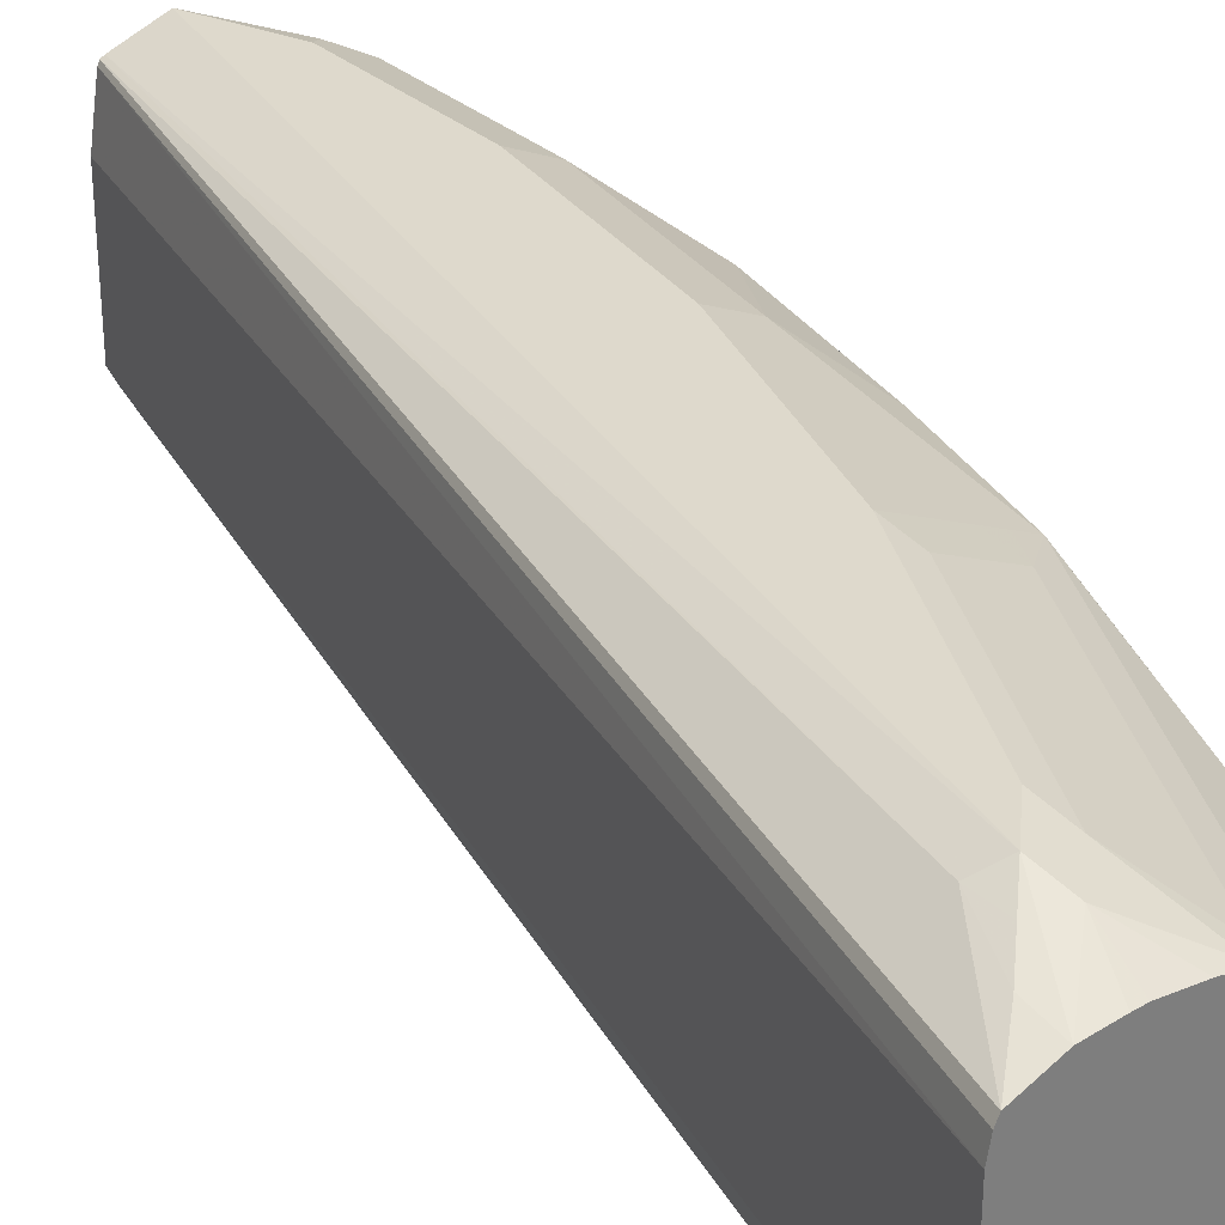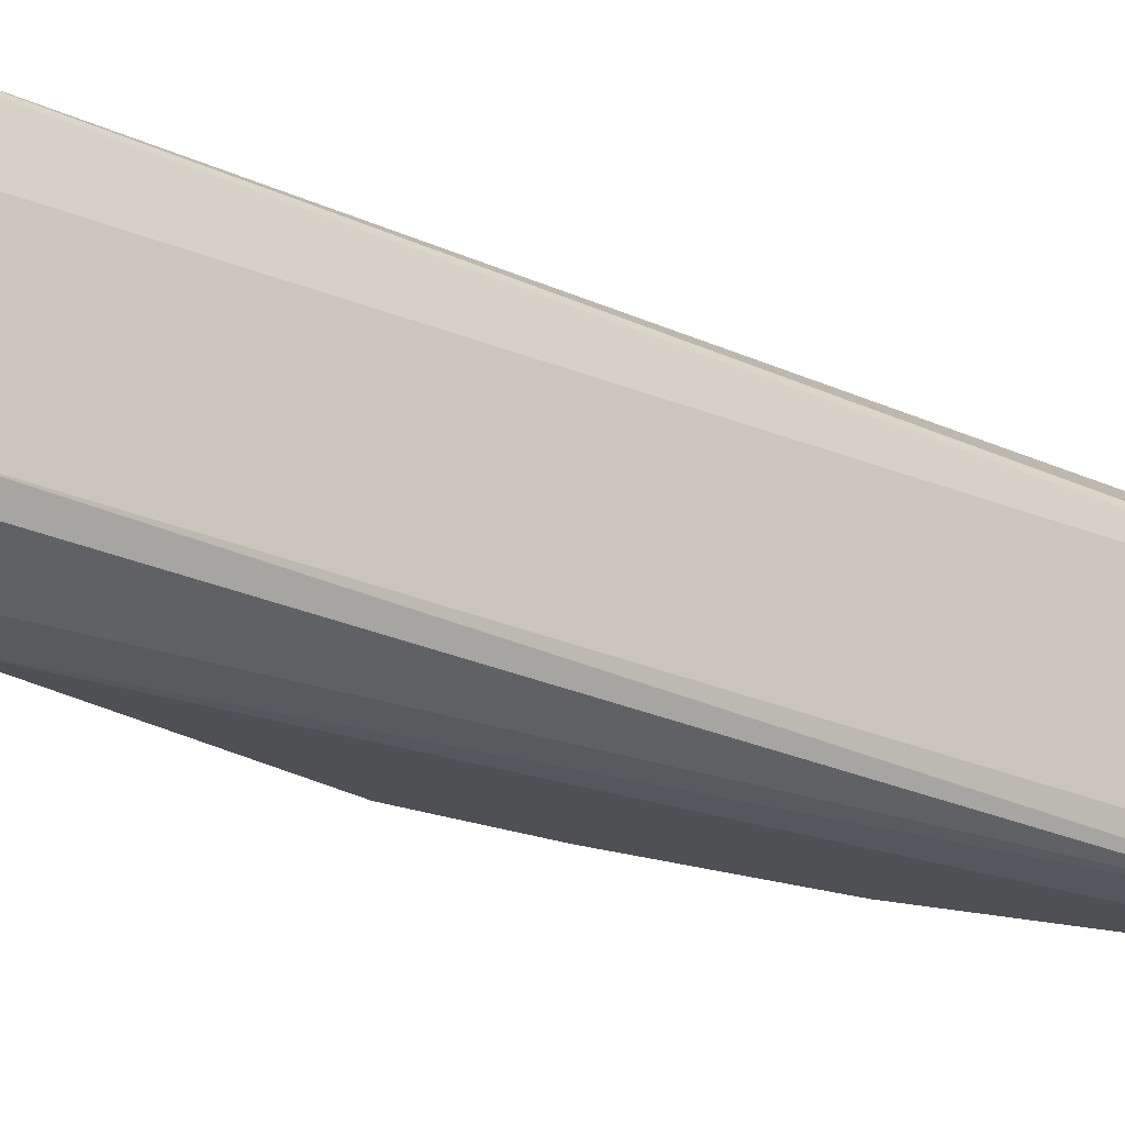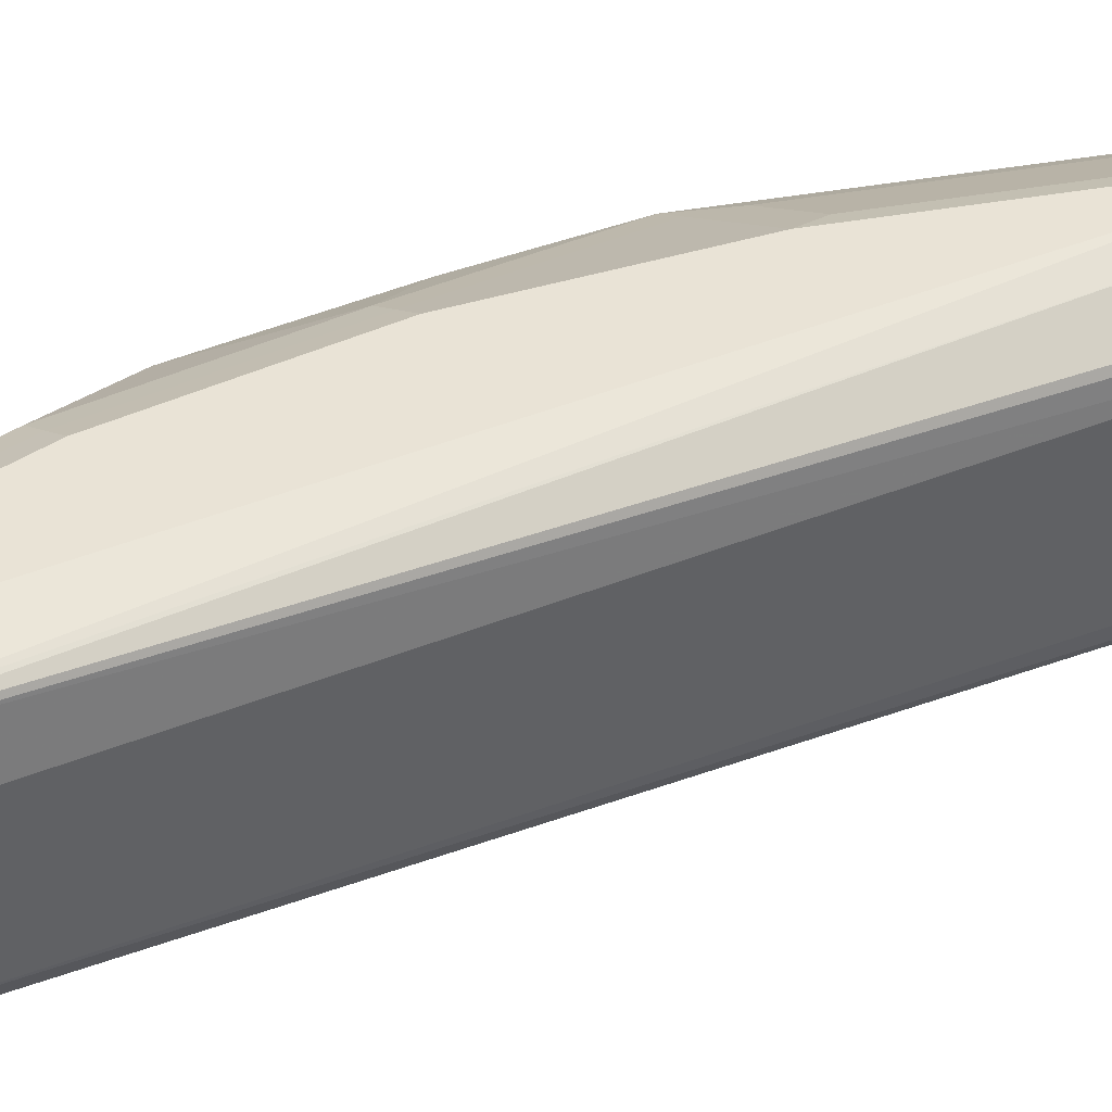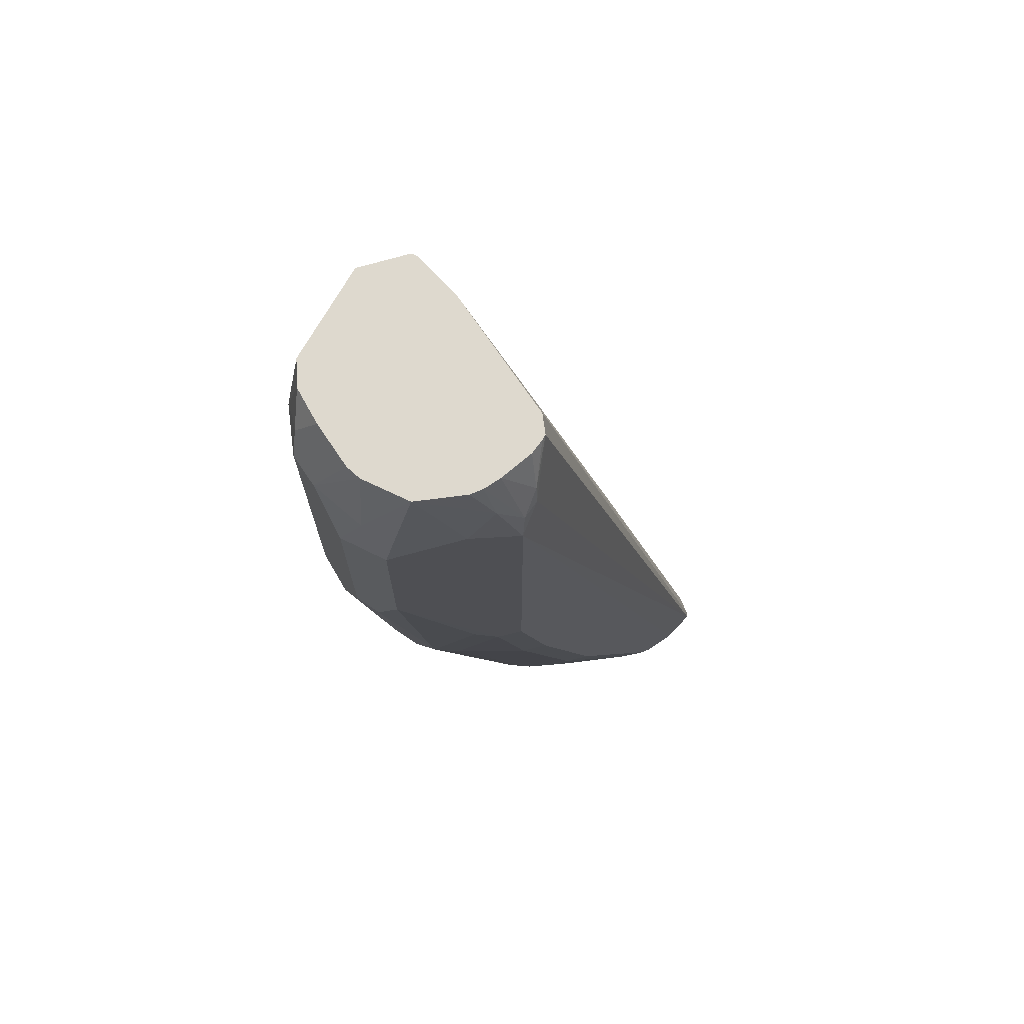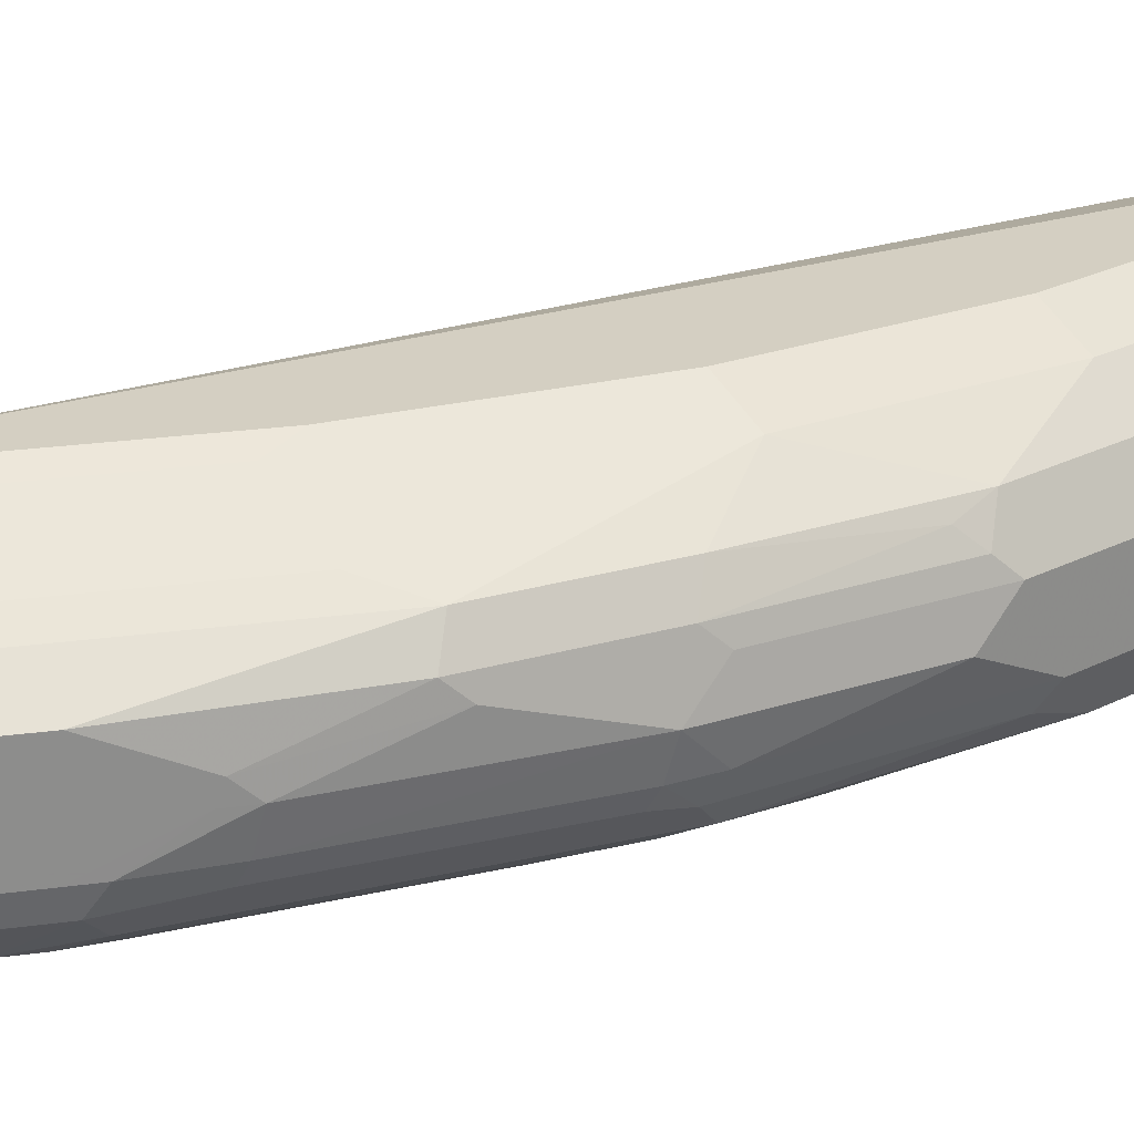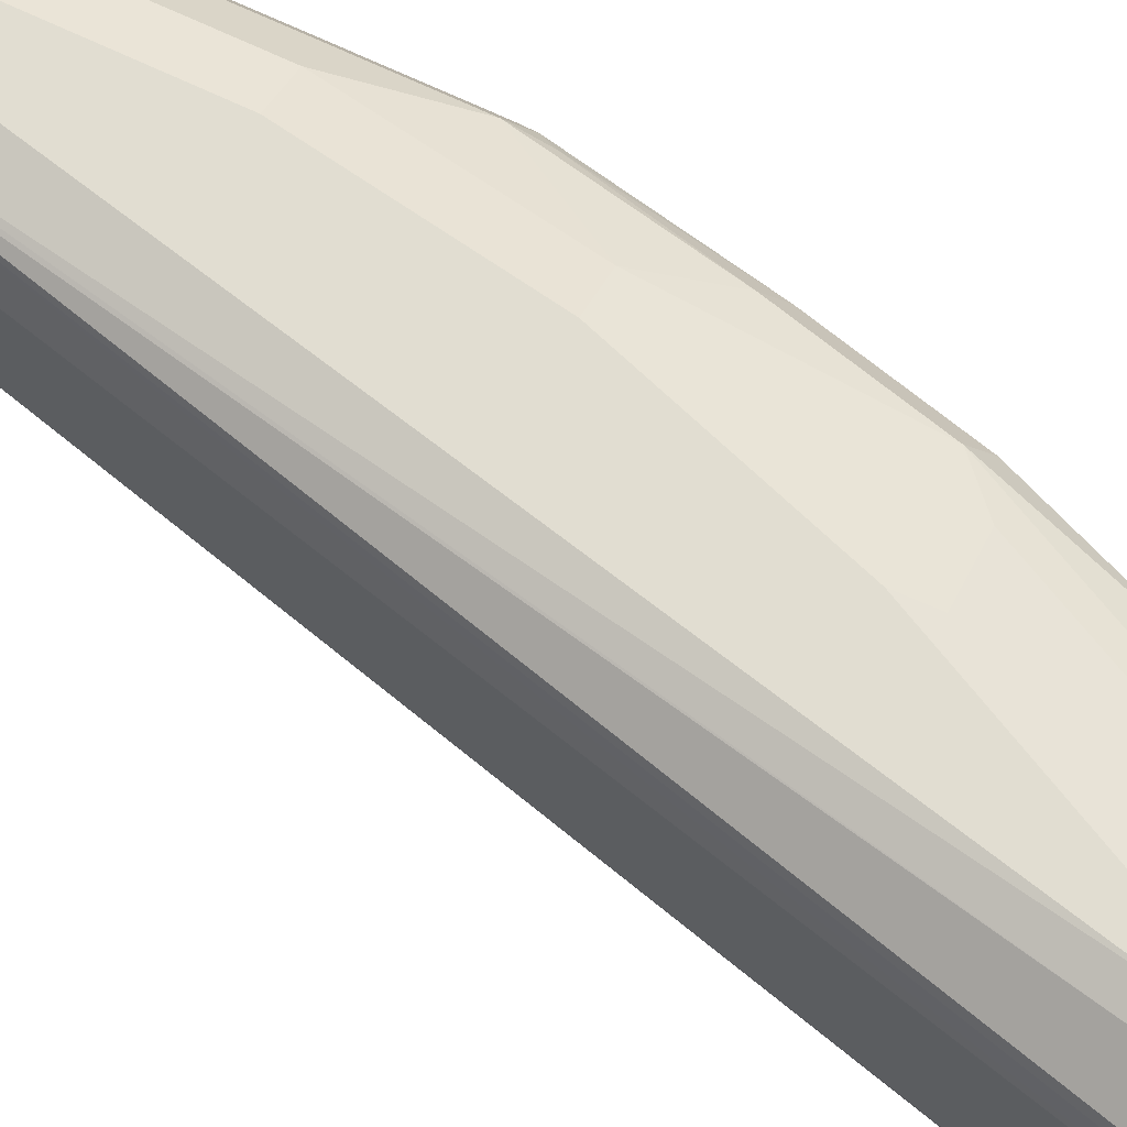
<metadata>
{"format":"obj","ext":"obj","renderer":"f3d","projection":"perspective","resolution":1024,"background":"white","views":[{"elev":32.1,"azim":-39.3,"up":"+Z"},{"elev":-18.8,"azim":-144.3,"up":"+Z"},{"elev":42.3,"azim":-128.7,"up":"+Z"},{"elev":71.6,"azim":146.1,"up":"+Y"},{"elev":25.8,"azim":51.2,"up":"+Z"},{"elev":68.7,"azim":-64.3,"up":"+Z"}]}
</metadata>
<code>
v 0.7394 0.3345 -0.0176
v 0.7306 0.3257 -0.044
v 0.7277 0.3403 -0.04107
v 0.7232 0.3628 -0.03657
v 0.7252 0.3628 -0.02834
v 0.7277 0.3579 -0.02346
v 0.7394 0.3345 -1.379e-05
v 0.7394 0.2993 -0.03521
v 0.71 0.3628 -0.05867
v 0.7277 0.3051 -0.05867
v 0.7252 0.3628 -0.003433
v 0.7277 0.3579 -0.005873
v 0.7335 0.3462 0.005859
v 0.7335 0.3345 0.01173
v 0.7394 0.176 -1.379e-05
v 0.7394 0.1936 -0.03521
v 0.6924 0.3227 -0.07628
v 0.6778 0.3433 -0.07921
v 0.6973 0.3628 -0.06504
v 0.7042 0.2993 -0.07042
v 0.6807 0.311 -0.08215
v 0.7277 0.2171 -0.05867
v 0.7235 0.3628 0.01674
v 0.7306 0.3433 0.01319
v 0.7277 0.3345 0.02346
v 0.7335 0.176 0.01173
v 0.735 0.1672 0.008795
v 0.7218 0.08806 -1.379e-05
v 0.7394 0.1584 -0.0176
v 0.7218 0.08806 -0.03521
v 0.7335 0.1877 -0.04694
v 0.669 0.3169 -0.08801
v 0.666 0.3315 -0.08509
v 0.6797 0.3628 -0.07178
v 0.6866 0.3628 -0.07042
v 0.7042 0.2112 -0.07042
v 0.6807 0.1349 -0.08215
v 0.71 0.0939 -0.05867
v 0.6924 0.1467 -0.07628
v 0.7159 0.2054 -0.06455
v 0.7159 0.3628 0.02934
v 0.71 0.3169 0.04107
v 0.7277 0.176 0.02346
v 0.7284 0.1584 0.01759
v 0.7174 0.07923 0.008795
v 0.7218 0.07046 -0.0176
v 0.7159 0.08218 -0.04694
v 0.7174 0.06826 -0.03521
v 0.6572 0.3345 -0.08215
v 0.669 0.1408 -0.08801
v 0.5458 -0.1232 -0.08801
v 0.5202 -0.1466 -0.08361
v 0.6558 0.3433 -0.07921
v 0.6703 0.3628 -0.07178
v 0.6983 0.08218 -0.06455
v 0.6631 0.06457 -0.08215
v 0.6954 0.01321 -0.044
v 0.6748 -0.01172 -0.05867
v 0.6807 0.02937 -0.06455
v 0.7042 0.3628 0.03521
v 0.6954 0.3257 0.0484
v 0.7042 0.3345 0.0418
v 0.6983 0.3169 0.04694
v 0.71 0.2288 0.04107
v 0.7159 0.1584 0.02934
v 0.71 0.08806 0.02346
v 0.6998 0.008821 0.008795
v 0.7042 0.01765 -1.379e-05
v 0.6866 -0.03516 -0.0176
v 0.6822 -0.03741 -0.03521
v 0.713 0.06602 -0.044
v 0.6419 0.3628 -0.06569
v 0.6514 0.07046 -0.08801
v 0.54 -0.1466 -0.08801
v 0.5267 -0.1466 -0.08506
v 0.5187 -0.1466 -0.08073
v 0.6445 0.3628 -0.06699
v 0.6521 0.3628 -0.06973
v 0.6279 -0.04105 -0.08215
v 0.6162 -0.03516 -0.08801
v 0.6778 -0.0396 -0.044
v 0.6807 -0.02344 -0.04694
v 0.6572 -0.06453 -0.05867
v 0.6455 -0.07625 -0.06455
v 0.6807 0.3628 0.04694
v 0.6761 0.3628 0.04923
v 0.669 0.3628 0.0528
v 0.6866 0.3169 0.0528
v 0.6866 0.2288 0.0528
v 0.6983 0.2288 0.04694
v 0.6807 0.1232 0.04694
v 0.6924 0.1232 0.04107
v 0.6924 0.01765 0.02346
v 0.6822 -0.04399 -0.008809
v 0.6646 -0.0792 0.008795
v 0.6807 -0.04693 -0.0176
v 0.669 -0.07037 -0.03521
v 0.6631 -0.07625 -0.04694
v 0.6396 0.3628 -0.06111
v 0.5576 -0.1466 -0.08801
v 0.5165 -0.1466 -0.07042
v 0.6372 0.3628 -0.05623
v 0.6103 -0.07625 -0.08215
v 0.5634 -0.1408 -0.08801
v 0.6426 -0.09241 -0.06161
v 0.6279 -0.1115 -0.06455
v 0.6445 0.3628 0.04497
v 0.5634 -0.1056 0.0528
v 0.669 0.1232 0.0528
v 0.6455 0.01765 0.04694
v 0.669 0.01765 0.03521
v 0.6807 0.01765 0.02934
v 0.6712 4.417e-05 0.0308
v 0.6184 -0.1056 0.0308
v 0.622 -0.1232 0.02346
v 0.647 -0.1144 0.008795
v 0.6309 -0.1466 0.005776
v 0.6631 -0.08214 -1.379e-05
v 0.6309 -0.1466 -0.03521
v 0.6514 -0.1056 -0.03521
v 0.6631 -0.08214 -0.03521
v 0.628 -0.1466 -0.04676
v 0.6455 -0.1115 -0.04694
v 0.6279 -0.1466 -0.04702
v 0.625 -0.1276 -0.06161
v 0.5634 -0.1466 -0.08673
v 0.5165 -0.1466 0.01759
v 0.6372 0.3628 0.01417
v 0.6104 -0.1466 -0.0645
v 0.5927 -0.1115 -0.08215
v 0.5749 -0.1466 -0.08223
v 0.6426 0.3628 0.044
v 0.5516 -0.09974 0.04694
v 0.5516 -0.1173 0.04694
v 0.54 -0.1466 0.03757
v 0.5655 -0.1232 0.0484
v 0.5832 -0.1056 0.0484
v 0.581 -0.08802 0.0528
v 0.6337 0.01765 0.0528
v 0.636 4.417e-05 0.0484
v 0.6184 -0.03516 0.0484
v 0.6008 -0.1408 0.0308
v 0.6022 -0.1466 0.02792
v 0.6108 -0.1466 0.02248
v 0.6289 -0.1466 0.009802
v 0.5182 -0.1466 0.02695
v 0.6416 0.3628 0.04206
v 0.5752 -0.1466 -0.08211
v 0.5202 -0.1466 0.0308
v 0.5399 -0.1291 0.04107
v 0.5561 -0.1466 0.03816
v 0.5619 -0.1466 0.03816
v 0.581 -0.1466 0.03521
v 0.5943 -0.1466 0.03225
v 0.6162 -0.01756 0.0528
v 0.5981 -0.1466 0.03032
f 79 84 106
f 76 102 99
f 76 101 102
f 72 76 99
f 70 98 81
f 70 97 98
f 66 92 93
f 69 96 97
f 69 94 96
f 68 94 69
f 67 95 94
f 67 93 95
f 67 94 68
f 65 92 66
f 69 97 70
f 79 106 103
f 87 138 155
f 80 103 104
f 91 111 112
f 91 110 111
f 91 139 110
f 91 109 139
f 89 91 90
f 89 109 91
f 87 89 88
f 79 103 80
f 87 109 89
f 87 155 139
f 87 108 138
f 87 107 108
f 84 125 106
f 84 105 125
f 83 105 84
f 83 98 105
f 87 139 109
f 64 92 65
f 57 70 81
f 64 90 91
f 53 77 78
f 53 72 77
f 52 76 72
f 52 101 76
f 52 127 101
f 52 146 127
f 52 149 146
f 52 135 149
f 52 151 135
f 52 152 151
f 52 153 152
f 52 154 153
f 52 156 154
f 91 112 93
f 52 143 156
f 53 78 54
f 55 59 56
f 56 59 79
f 56 79 80
f 61 90 63
f 61 89 90
f 61 88 89
f 61 87 88
f 61 86 87
f 61 85 86
f 60 85 61
f 64 91 92
f 59 84 79
f 58 83 84
f 58 98 83
f 58 82 98
f 57 82 58
f 57 98 82
f 57 81 98
f 56 80 73
f 58 84 59
f 91 93 92
f 111 140 113
f 93 113 114
f 129 148 130
f 127 147 128
f 127 146 147
f 124 129 125
f 122 124 123
f 120 122 121
f 119 122 120
f 116 145 117
f 115 145 116
f 115 144 145
f 115 143 144
f 115 142 143
f 114 141 137
f 114 142 115
f 114 137 142
f 130 148 131
f 132 147 149
f 132 149 133
f 133 149 150
f 52 144 143
f 142 156 143
f 142 154 156
f 139 141 140
f 139 155 141
f 137 155 138
f 137 141 155
f 113 141 114
f 137 154 142
f 136 153 154
f 136 152 153
f 136 151 152
f 135 150 149
f 135 151 136
f 134 150 135
f 133 150 134
f 136 154 137
f 93 112 113
f 113 140 141
f 110 140 111
f 98 122 123
f 98 121 122
f 97 121 98
f 96 121 97
f 96 120 121
f 96 119 120
f 96 117 119
f 96 118 117
f 95 118 96
f 95 117 118
f 95 116 117
f 95 115 116
f 94 95 96
f 93 115 95
f 93 114 115
f 98 123 124
f 98 124 125
f 98 125 105
f 100 104 126
f 110 139 140
f 108 137 138
f 108 136 137
f 108 135 136
f 108 134 135
f 108 133 134
f 107 133 108
f 111 113 112
f 107 132 133
f 104 131 126
f 103 131 104
f 103 130 131
f 103 129 130
f 103 106 129
f 101 128 102
f 101 127 128
f 106 125 129
f 52 145 144
f 146 149 147
f 52 119 117
f 10 36 20
f 10 40 36
f 10 22 40
f 10 21 17
f 10 20 21
f 9 10 17
f 9 18 19
f 9 17 18
f 8 22 10
f 8 31 22
f 8 16 31
f 7 26 15
f 7 14 26
f 7 13 14
f 7 11 13
f 11 23 13
f 13 24 25
f 13 25 14
f 13 23 24
f 18 35 19
f 18 34 35
f 18 33 34
f 18 32 33
f 17 21 32
f 17 32 18
f 16 47 31
f 7 12 11
f 16 30 47
f 15 46 29
f 15 28 46
f 15 45 28
f 15 27 45
f 15 26 27
f 14 43 26
f 14 25 43
f 16 29 30
f 20 36 37
f 5 12 6
f 4 11 5
f 3 9 4
f 2 10 9
f 2 8 10
f 2 9 3
f 1 8 2
f 1 16 8
f 1 29 16
f 1 15 29
f 1 7 15
f 1 12 7
f 1 6 12
f 1 5 6
f 1 3 4
f 1 2 3
f 52 117 145
f 4 9 19
f 4 19 35
f 4 35 34
f 4 34 54
f 4 23 11
f 4 41 23
f 4 60 41
f 4 85 60
f 4 86 85
f 4 87 86
f 4 107 87
f 5 11 12
f 4 132 107
f 4 128 147
f 4 102 128
f 4 99 102
f 4 72 99
f 4 77 72
f 4 78 77
f 4 54 78
f 4 147 132
f 20 37 21
f 1 4 5
f 21 50 32
f 46 67 68
f 45 93 67
f 45 66 93
f 45 67 46
f 44 66 45
f 43 66 44
f 43 65 66
f 43 64 65
f 42 90 64
f 42 63 90
f 42 61 63
f 42 62 61
f 41 62 42
f 41 61 62
f 41 60 61
f 46 68 69
f 46 69 70
f 46 70 48
f 47 48 71
f 52 122 119
f 21 37 50
f 52 124 122
f 52 148 129
f 52 131 148
f 52 126 131
f 52 100 126
f 38 59 55
f 52 74 100
f 51 75 52
f 51 74 75
f 49 52 72
f 49 72 53
f 48 57 71
f 48 70 57
f 47 71 57
f 52 75 74
f 38 58 59
f 52 129 124
f 38 47 57
f 30 46 48
f 29 46 30
f 28 45 46
f 27 44 45
f 27 43 44
f 26 43 27
f 25 64 43
f 25 42 64
f 25 41 42
f 23 25 24
f 23 41 25
f 22 37 40
f 22 38 39
f 22 31 38
f 38 57 58
f 30 48 47
f 31 47 38
f 22 39 37
f 32 50 73
f 32 49 33
f 37 56 73
f 37 73 50
f 37 38 55
f 37 39 38
f 36 40 37
f 33 54 34
f 33 53 54
f 37 55 56
f 32 52 49
f 32 51 52
f 32 74 51
f 32 100 74
f 32 104 100
f 32 80 104
f 33 49 53
f 32 73 80

</code>
